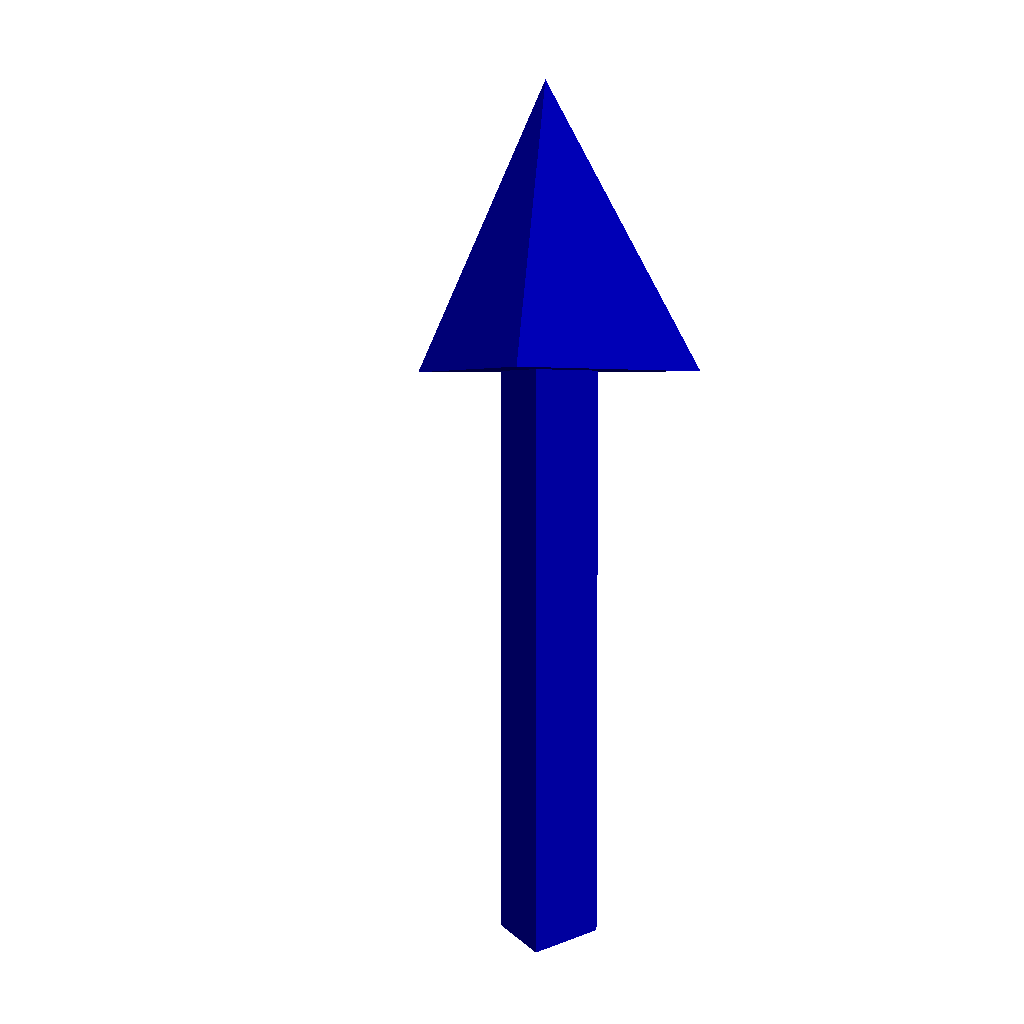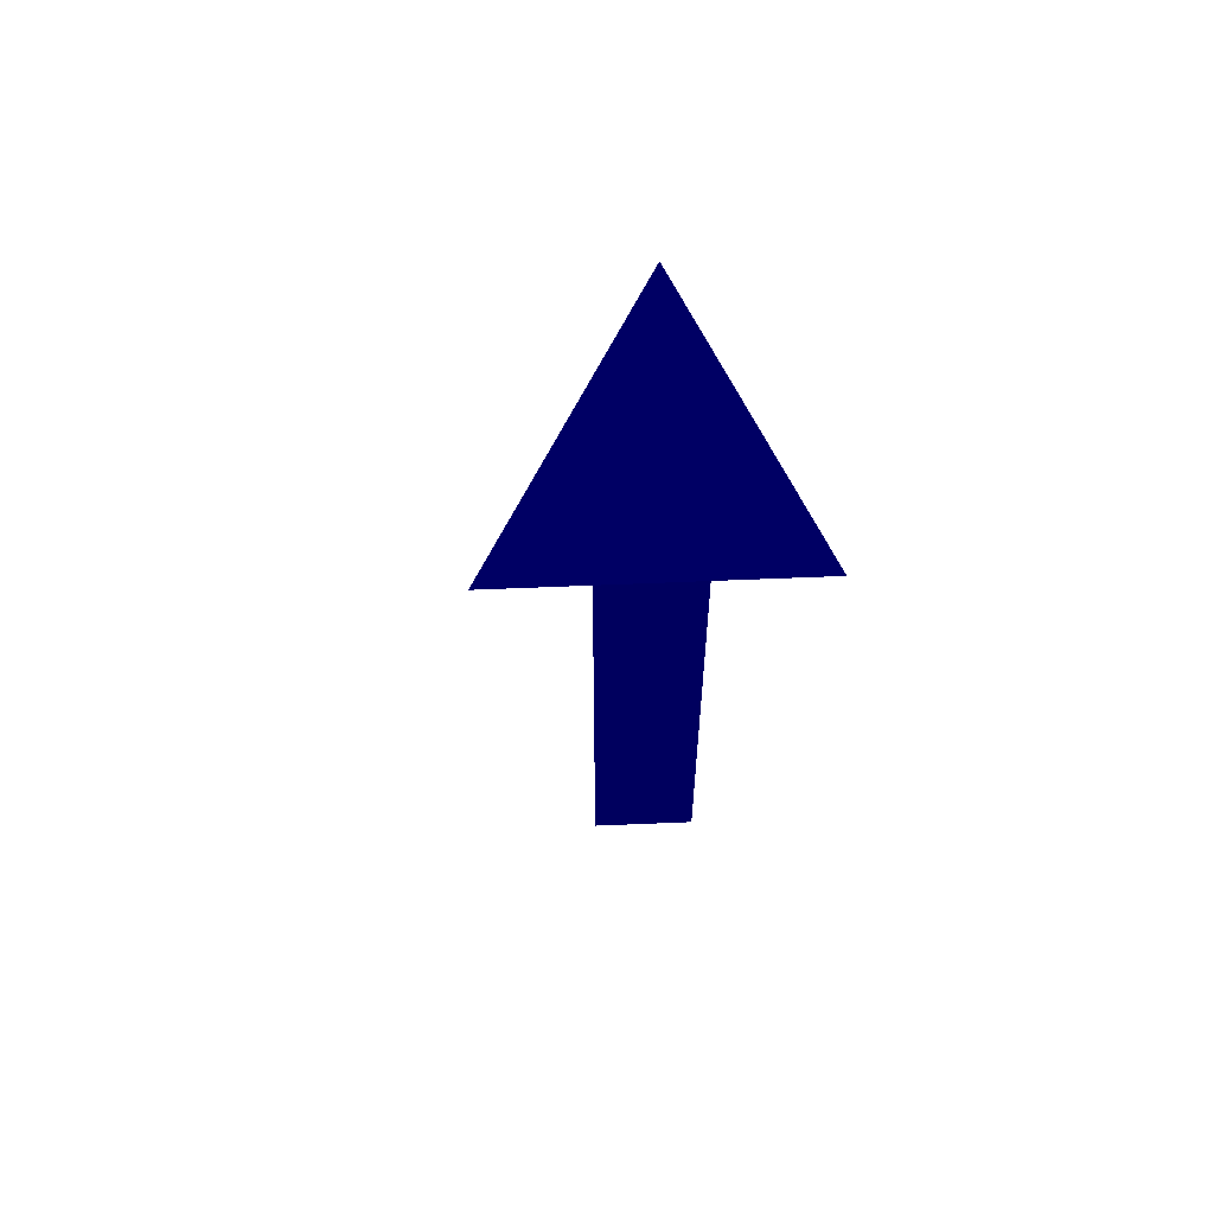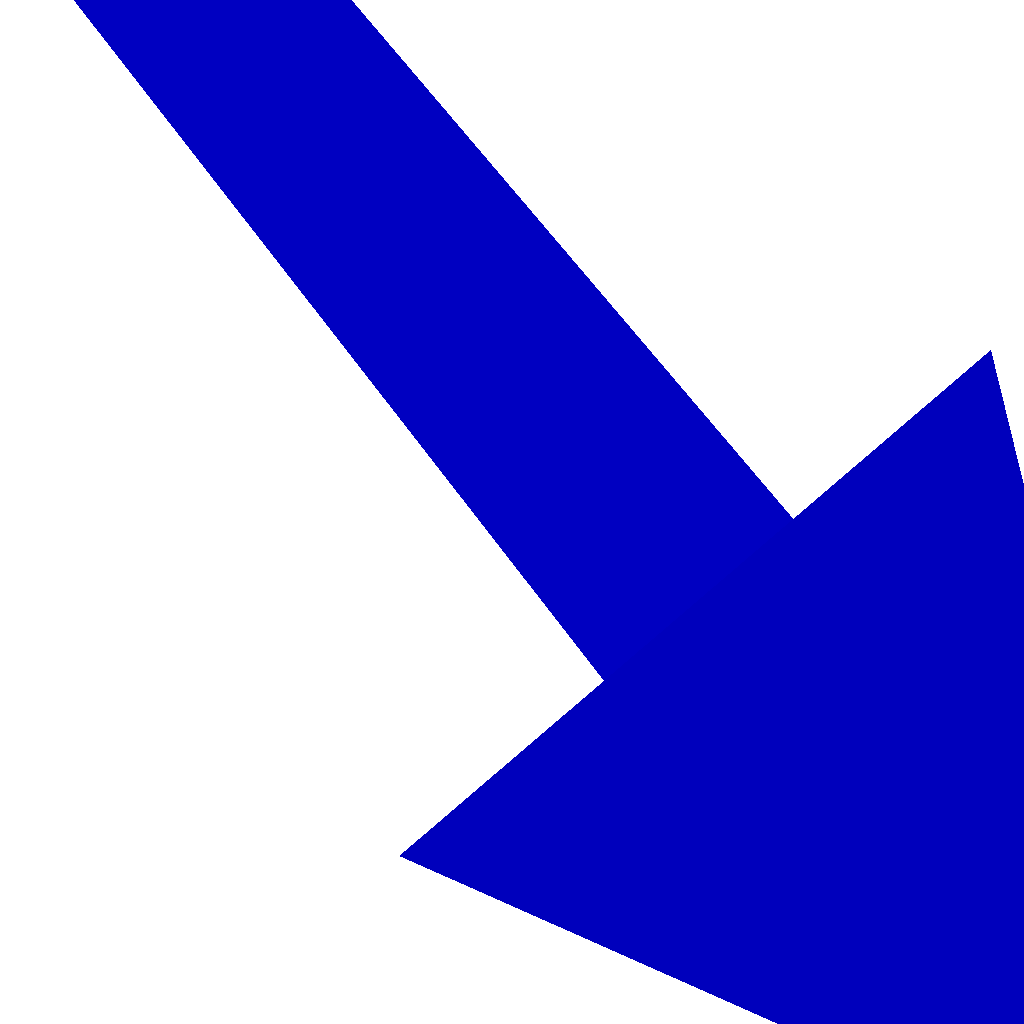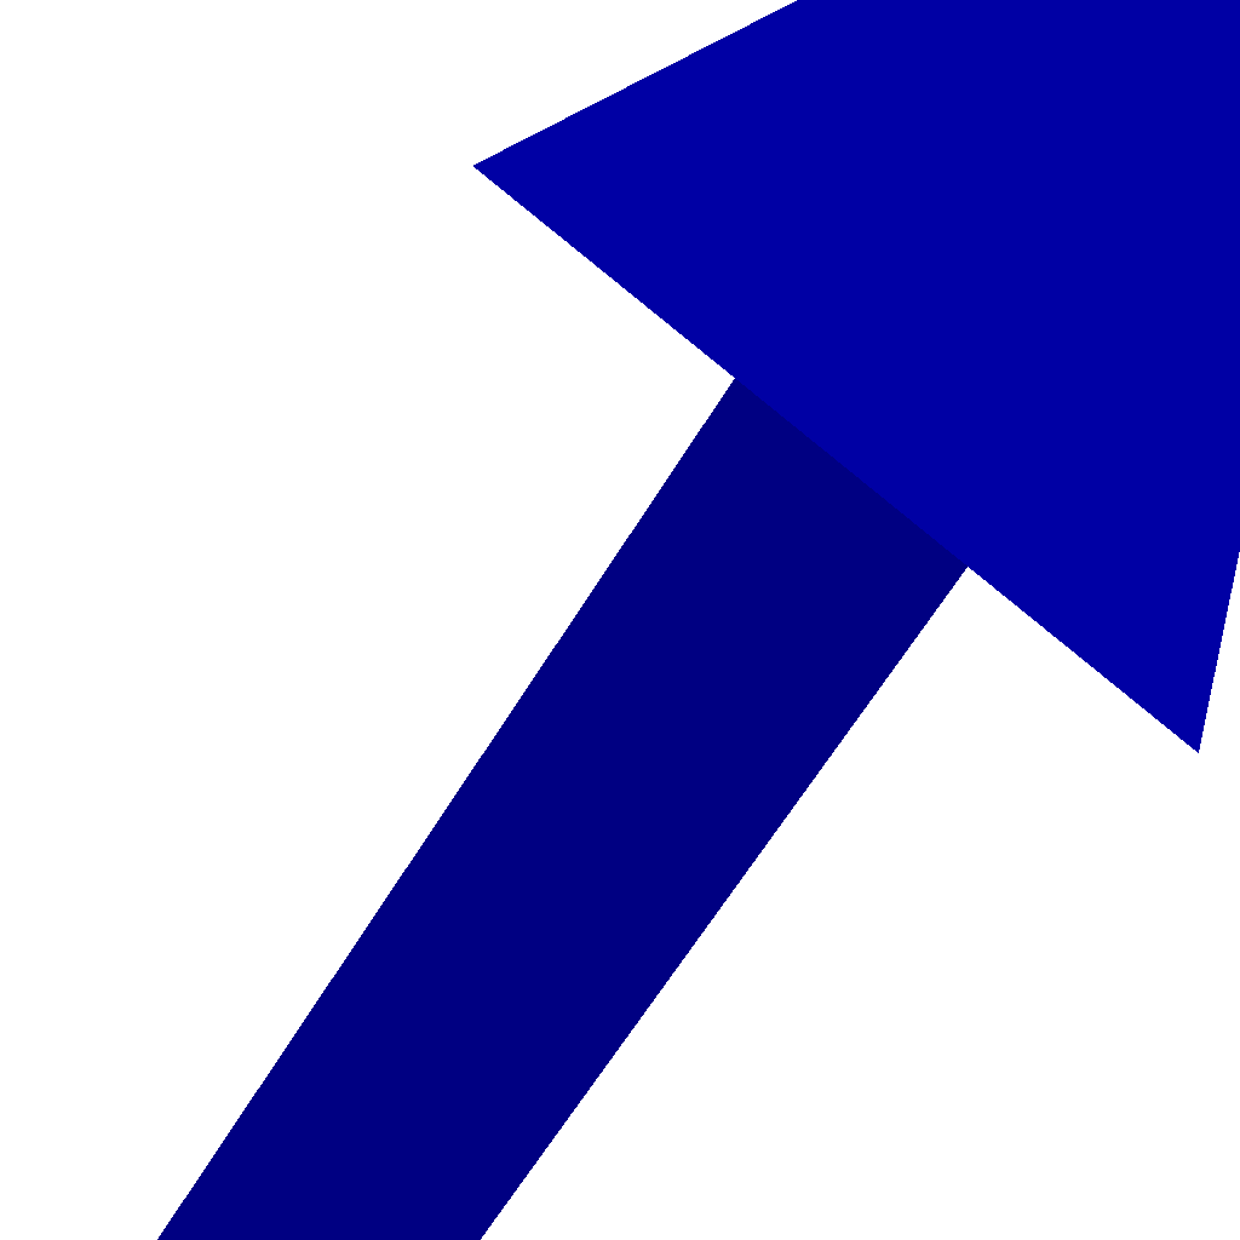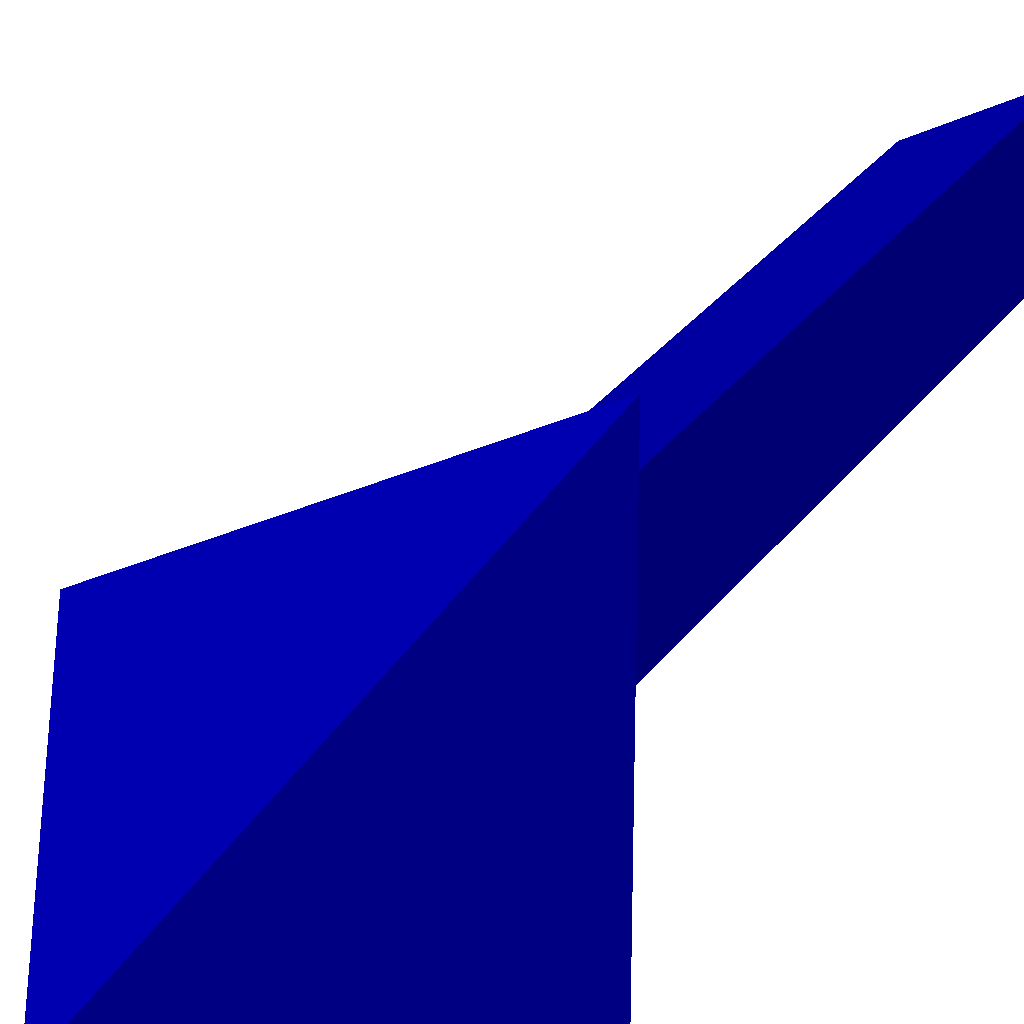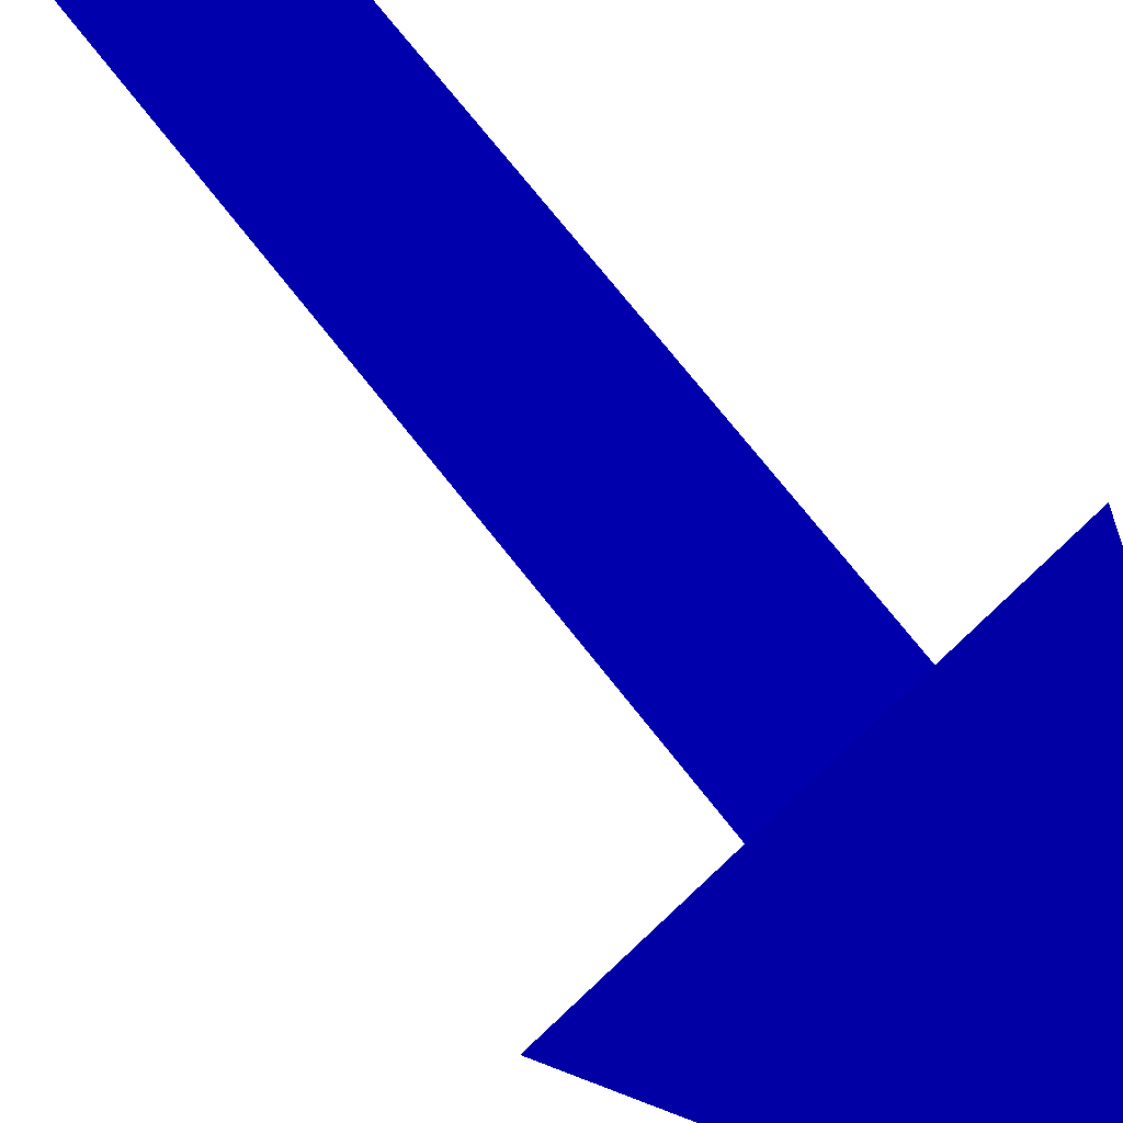
<metadata>
{"format":"obj","ext":"obj","renderer":"f3d","projection":"perspective","resolution":1024,"background":"white","views":[{"elev":3.4,"azim":-140.3,"up":"+Y"},{"elev":59.4,"azim":147.5,"up":"+Y"},{"elev":44.7,"azim":151.0,"up":"+Z"},{"elev":-51.1,"azim":152.2,"up":"+Z"},{"elev":28.2,"azim":-151.9,"up":"+Z"},{"elev":69.0,"azim":142.5,"up":"+Z"}]}
</metadata>
<code>
g default
v -0.05 0 -0.0866 0 0 1
v -0.05 0 0.0866 0 0 1
v 0.1 0 -0 0 0 1
v -0.05 1 -0.0866 0 0 1
v -0.05 1 0.0866 0 0 1
v 0.1 1 -0 0 0 1
v -0.15 1 -0.2598 0 0 1
v -0.15 1 0.2598 0 0 1
v 0.3 1 -0 0 0 1
v -0 1.5 -0 0 0 1
g pCylinder2
f 1 2 5 4
f 2 3 6 5
f 3 1 4 6
f 1 3 2
f 4 5 6
f 7 9 8
f 7 8 10
f 8 9 10
f 9 7 10

</code>
